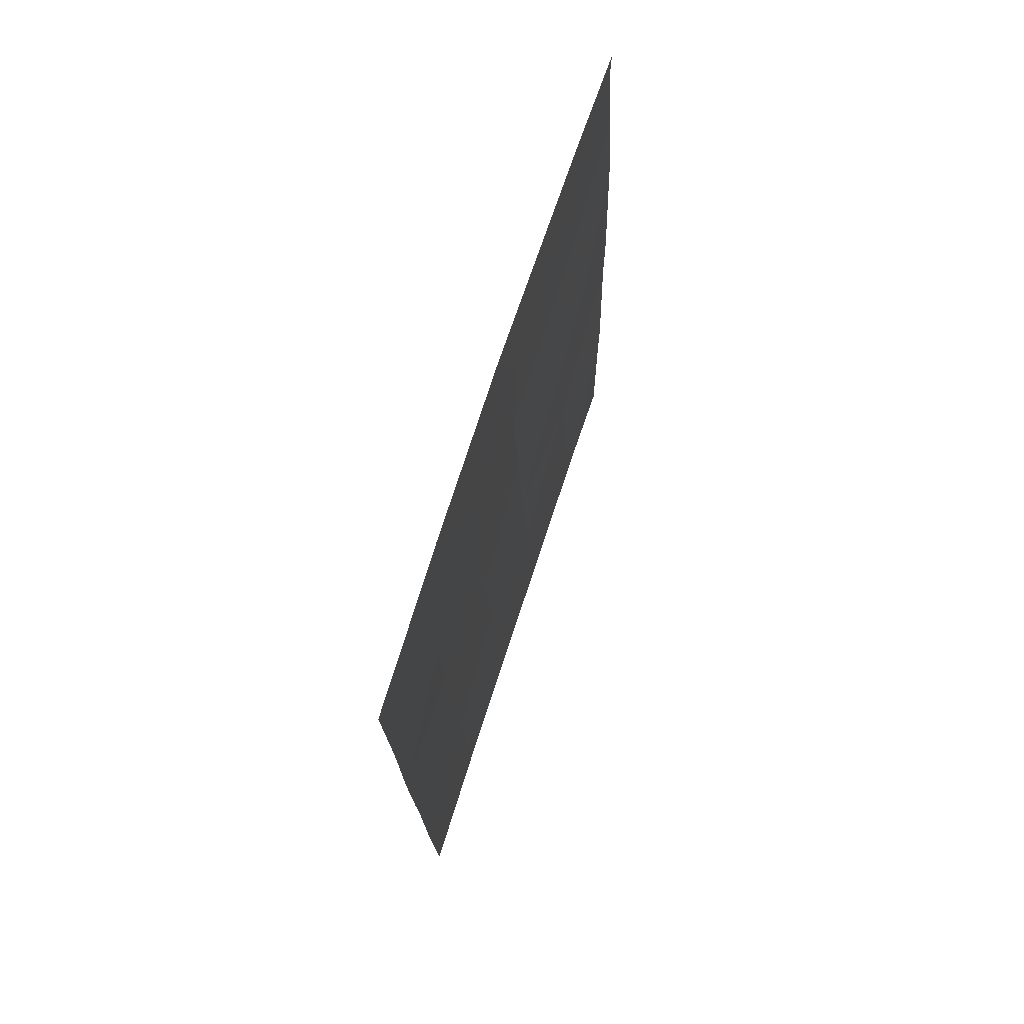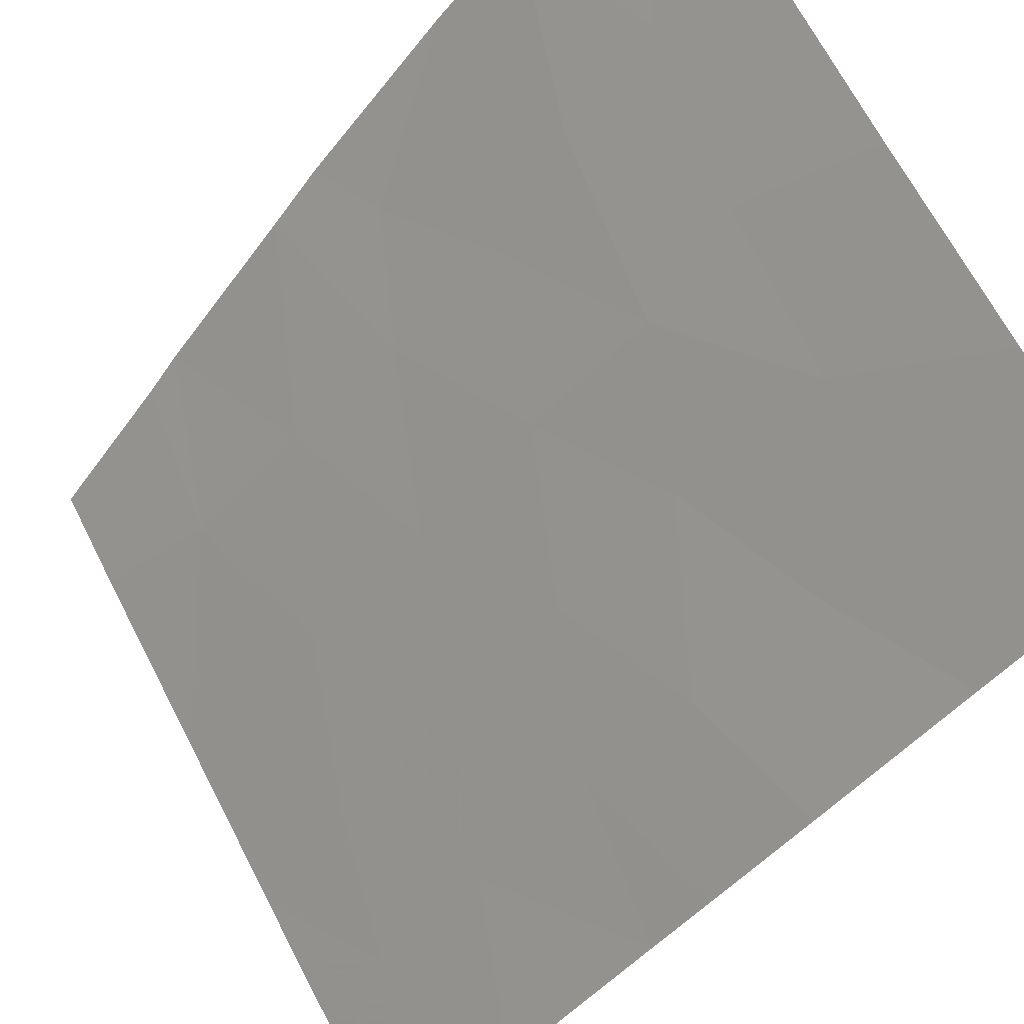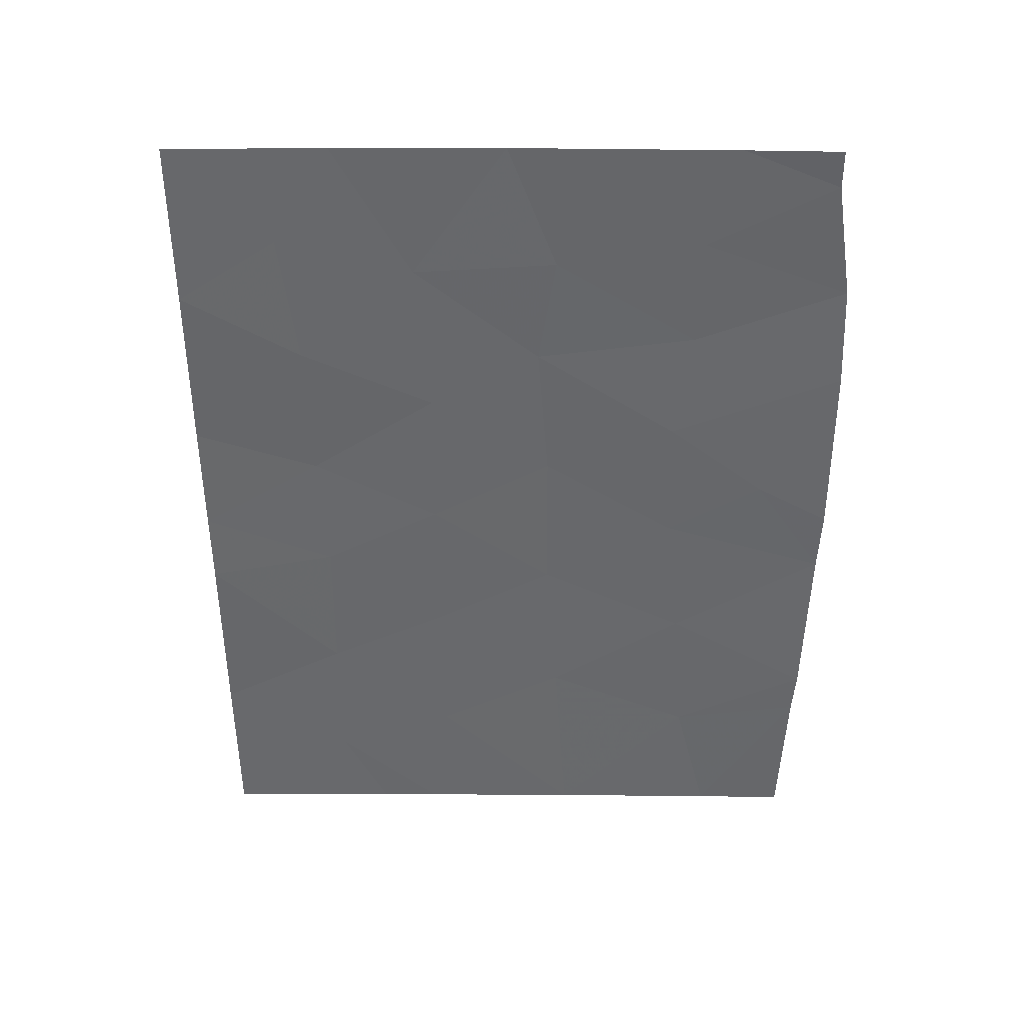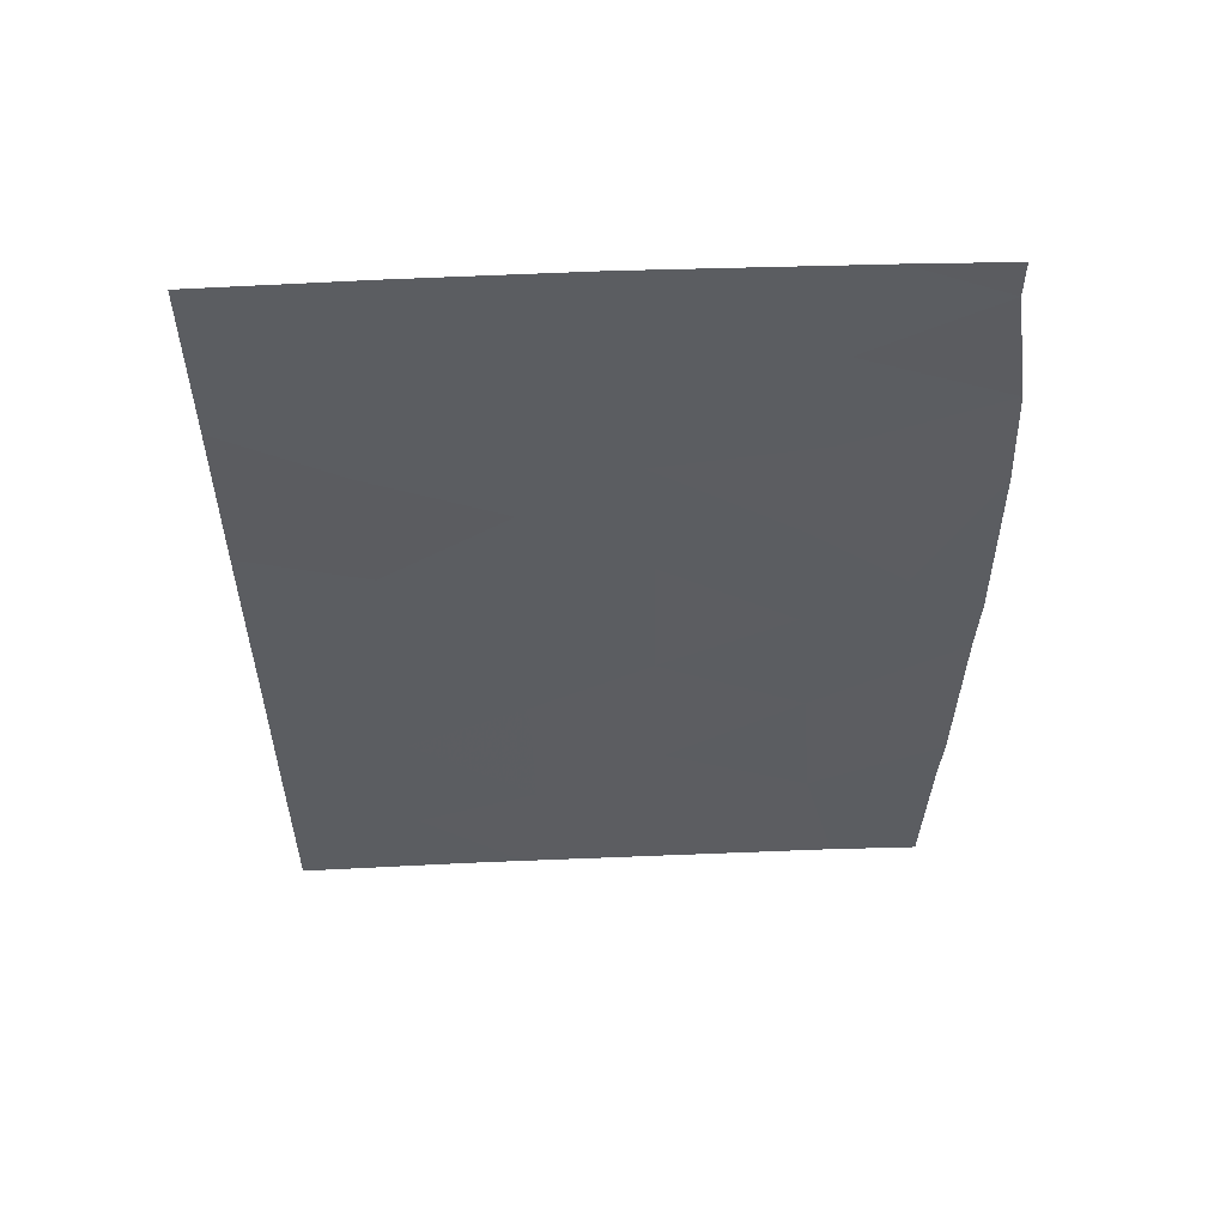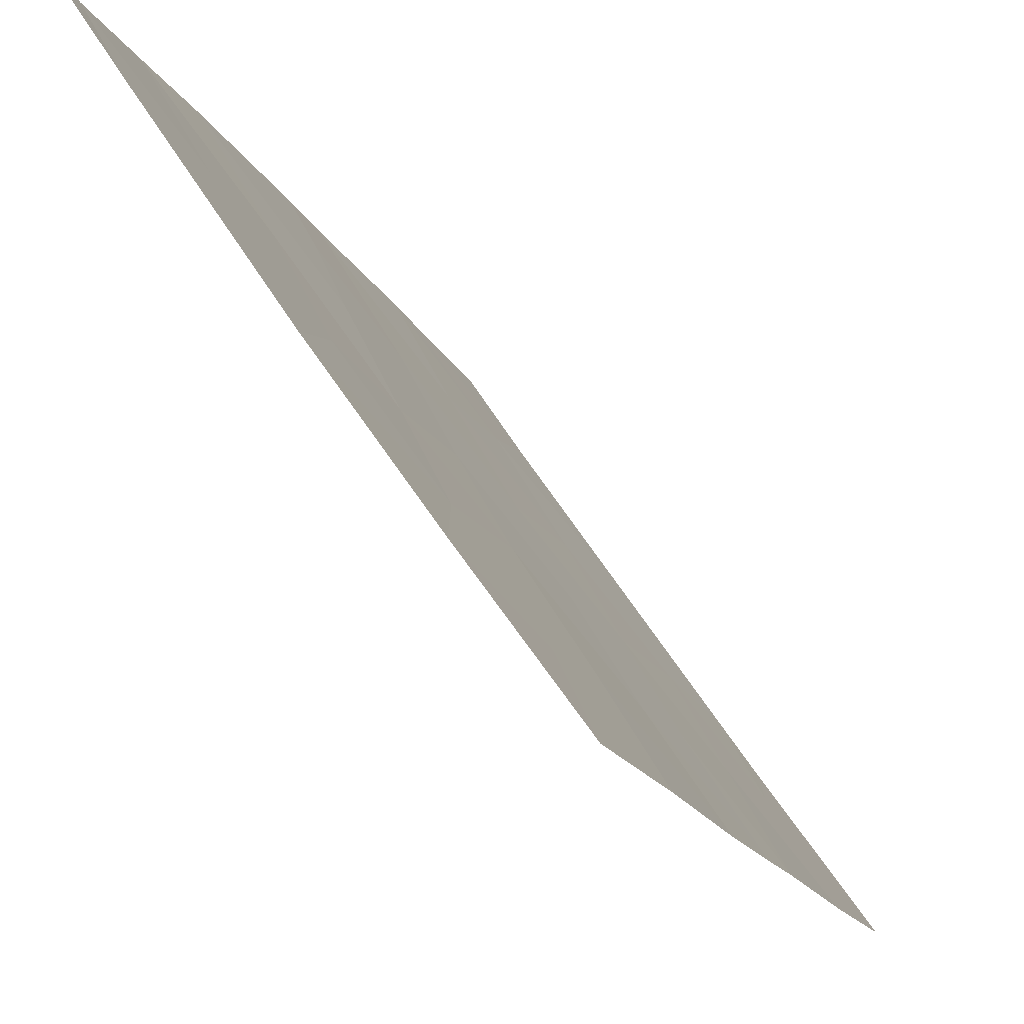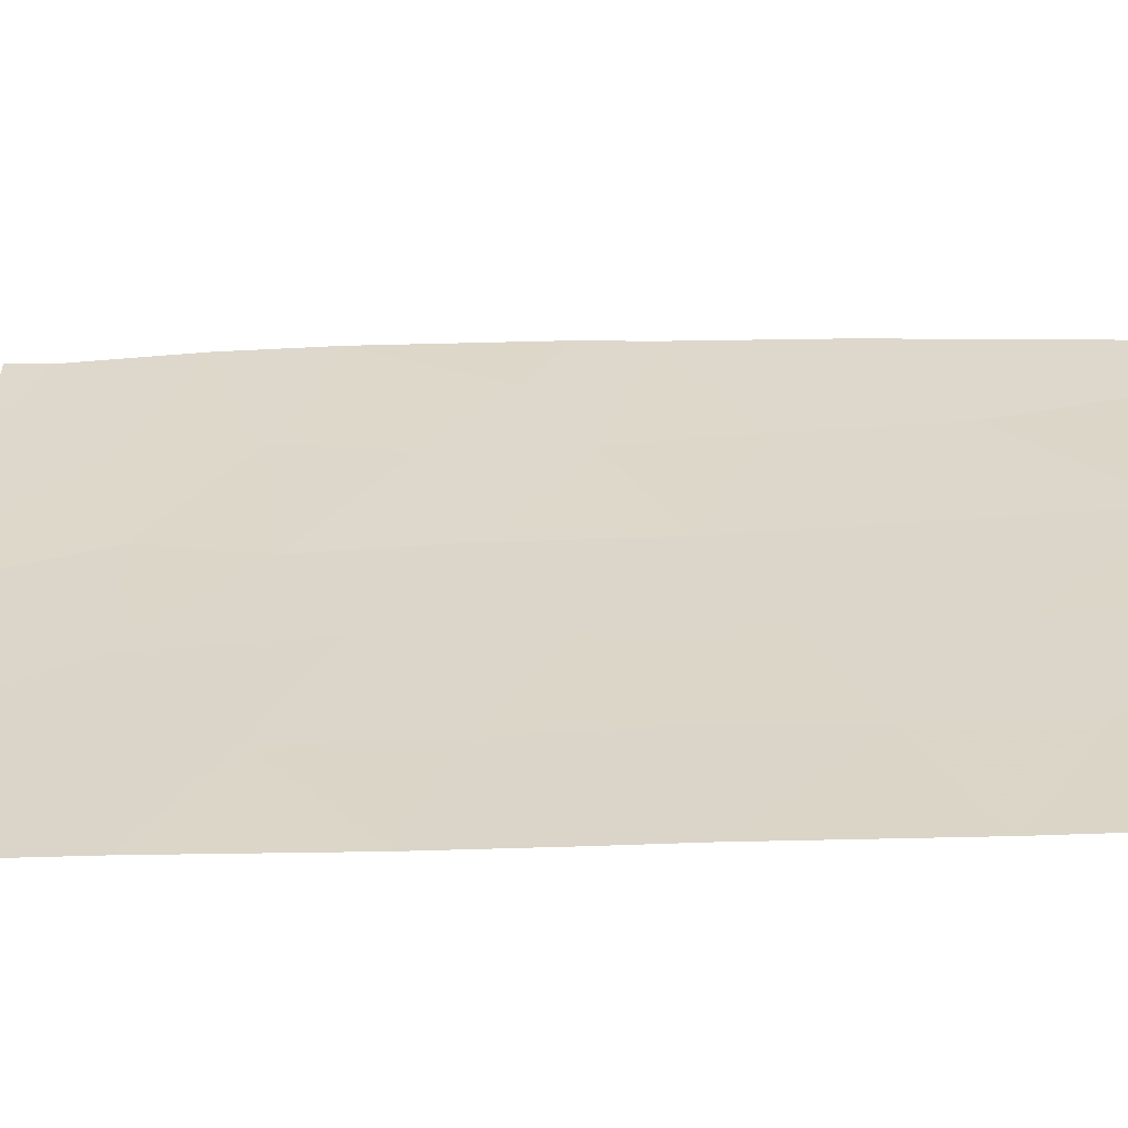
<metadata>
{"format":"obj","ext":"obj","renderer":"f3d","projection":"perspective","resolution":1024,"background":"white","views":[{"elev":72.5,"azim":52.3,"up":"+Z"},{"elev":-44.9,"azim":-35.5,"up":"+Y"},{"elev":38.8,"azim":124.7,"up":"+Z"},{"elev":54.9,"azim":121.7,"up":"+Z"},{"elev":-17.0,"azim":16.7,"up":"+Y"},{"elev":-25.1,"azim":90.2,"up":"+Y"}]}
</metadata>
<code>
v 81.53 42.61 44.82
v 82.46 41.22 45.95
v 83.47 39.8 44.82
v 80.2 44.91 38
v 83.12 40.12 50
v 81.78 42.06 50
v 79.8 45.24 44.45
v 80.53 44.1 45.48
v 79.21 45.98 47.83
v 84.48 38.47 42.79
v 84.46 38.44 43.81
v 79.4 46.03 40.68
v 84.42 38.38 47.7
v 81.56 42.65 42.76
v 80.46 44.34 41.8
v 84.5 38.51 40.27
v 79.3 46.05 43.04
v 84.44 38.41 45.38
v 79.34 45.77 49.47
v 80.06 44.66 50
v 79.52 45.94 38
v 79.43 46 40.08
v 79.34 45.77 50
v 82.51 41.29 41.89
v 84.4 38.33 50
v 79.26 46.09 43.91
v 81.58 42.46 46.73
v 82.5 41.24 43.92
v 81.32 42.76 50
v 84.53 38.57 38
v 83.17 40.53 38
v 79.21 46.05 46.39
v 82.53 41.37 39.78
v 82.71 41.2 38
v 81.48 43.01 38
v 80.3 44.32 48.57
v 80.42 44.5 39.81
v 83.43 39.92 43.11
v 83.47 39.95 41.14
v 83.61 39.49 48.59
v 81.42 42.64 48.23
v 82.54 41.02 48.11
v 80.35 44.28 47.04
v 81.52 42.81 40.64
v 83.5 39.71 46.77
v 83.5 39.99 39.22
v 80.54 44.15 43.69
f 3 18 45
f 5 6 42
f 10 11 38
f 11 3 38
f 4 35 37
f 44 15 37
f 16 10 39
f 12 15 17
f 7 47 8
f 19 9 36
f 36 20 19
f 21 4 22
f 23 19 20
f 4 37 22
f 37 12 22
f 33 46 39
f 5 40 25
f 40 13 25
f 26 17 7
f 28 14 24
f 41 36 43
f 6 29 41
f 1 14 28
f 2 1 28
f 28 3 2
f 30 16 46
f 32 8 43
f 40 5 42
f 11 18 3
f 1 2 27
f 15 44 14
f 17 15 47
f 35 34 33
f 24 39 38
f 32 26 7
f 9 32 43
f 1 47 14
f 44 35 33
f 33 24 44
f 34 31 46
f 18 13 45
f 42 6 41
f 43 36 9
f 12 37 15
f 37 35 44
f 15 14 47
f 16 39 46
f 17 47 7
f 1 8 47
f 40 45 13
f 28 38 3
f 30 46 31
f 34 46 33
f 2 42 27
f 29 36 41
f 36 29 20
f 39 10 38
f 42 41 27
f 40 42 45
f 42 2 45
f 7 8 32
f 24 38 28
f 43 27 41
f 8 27 43
f 27 8 1
f 44 24 14
f 3 45 2
f 39 24 33

</code>
